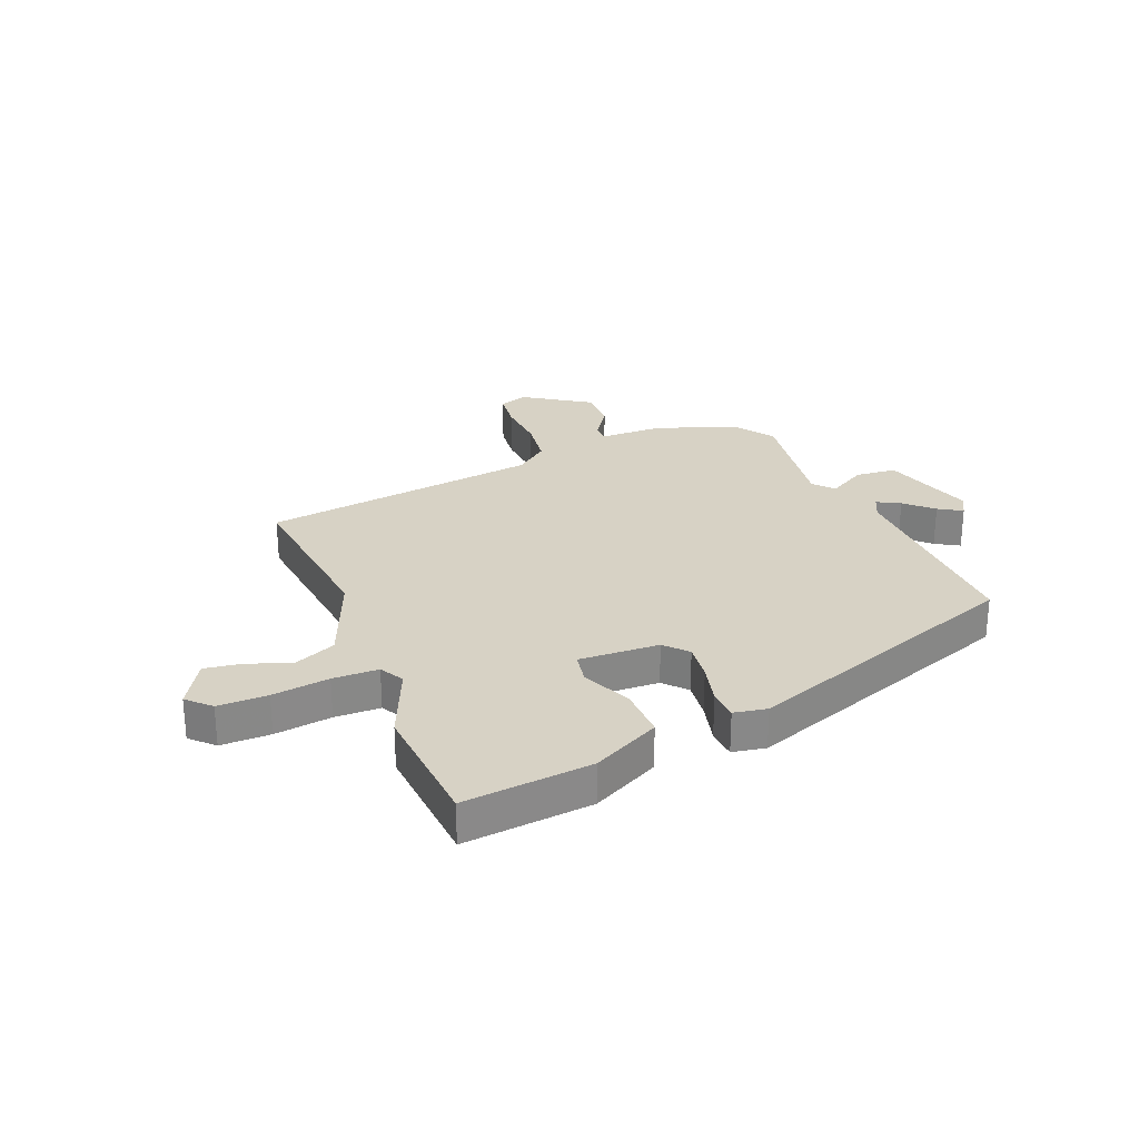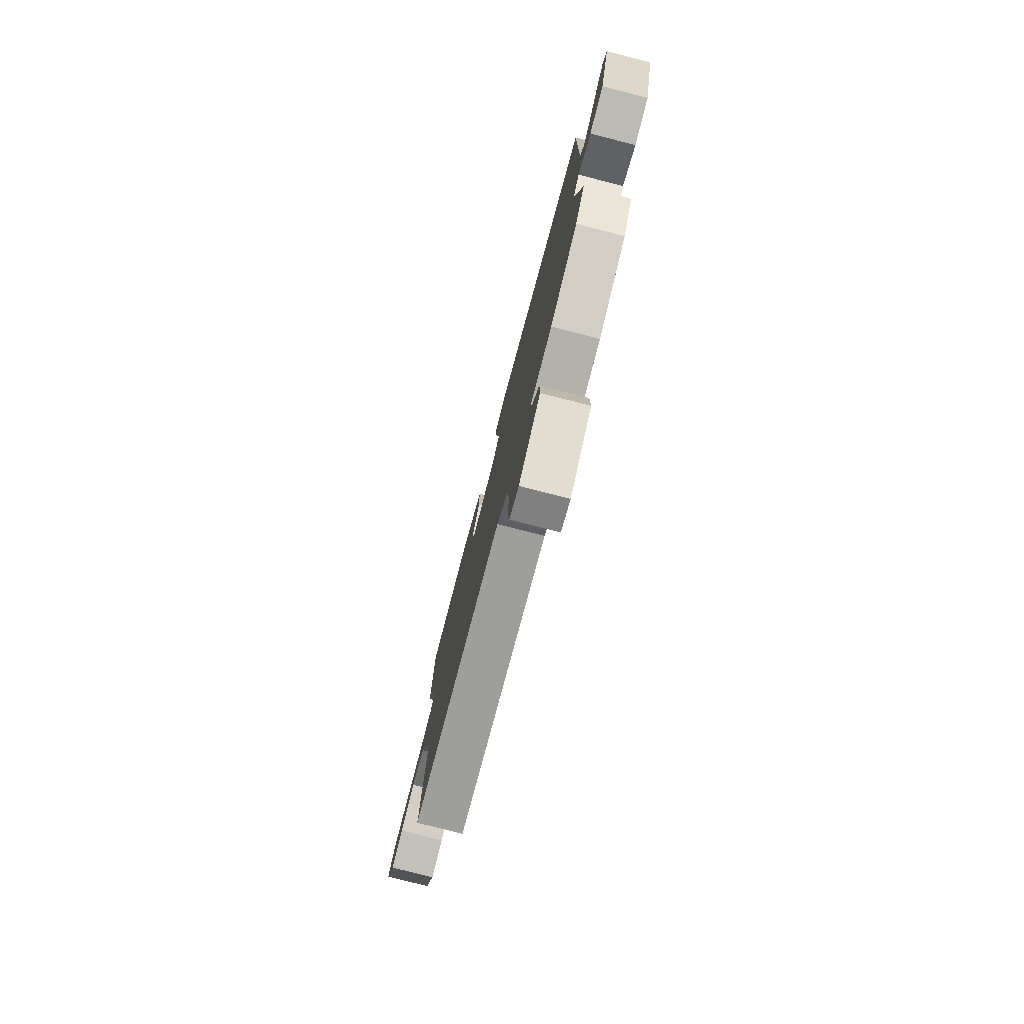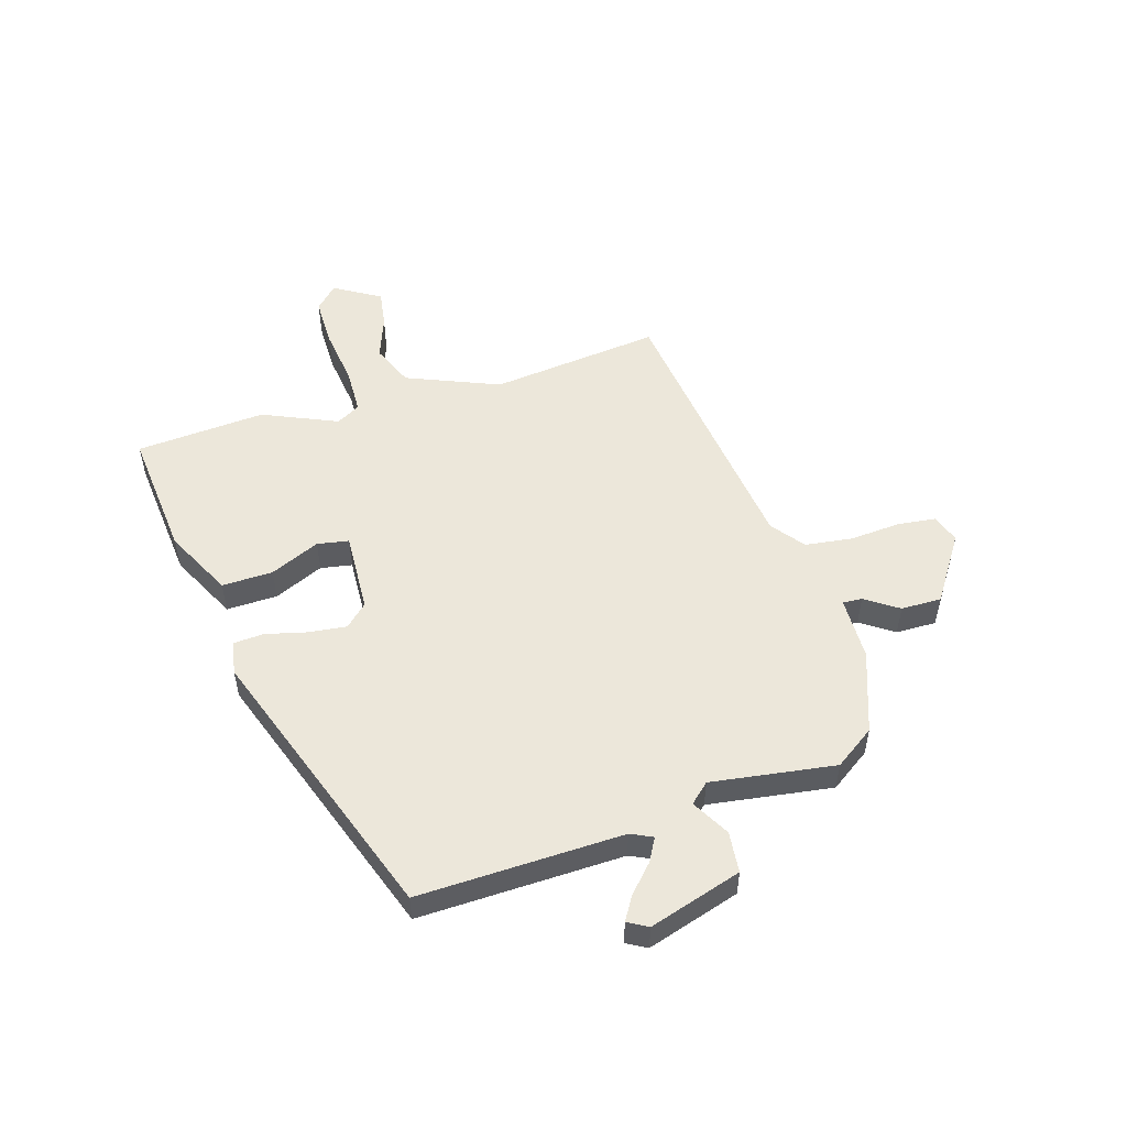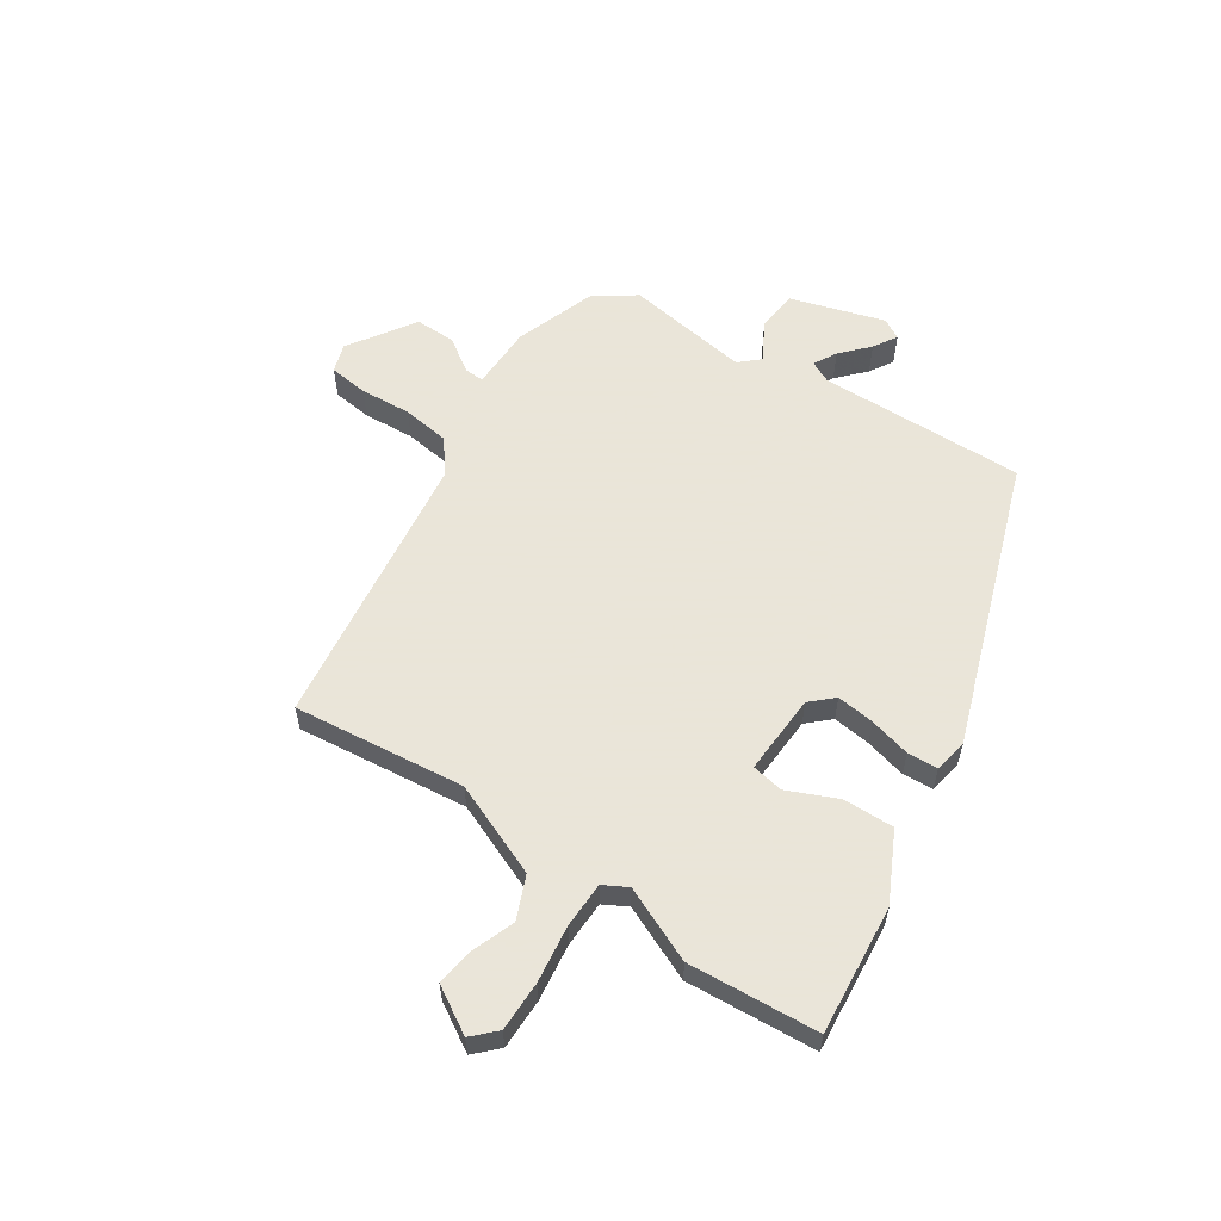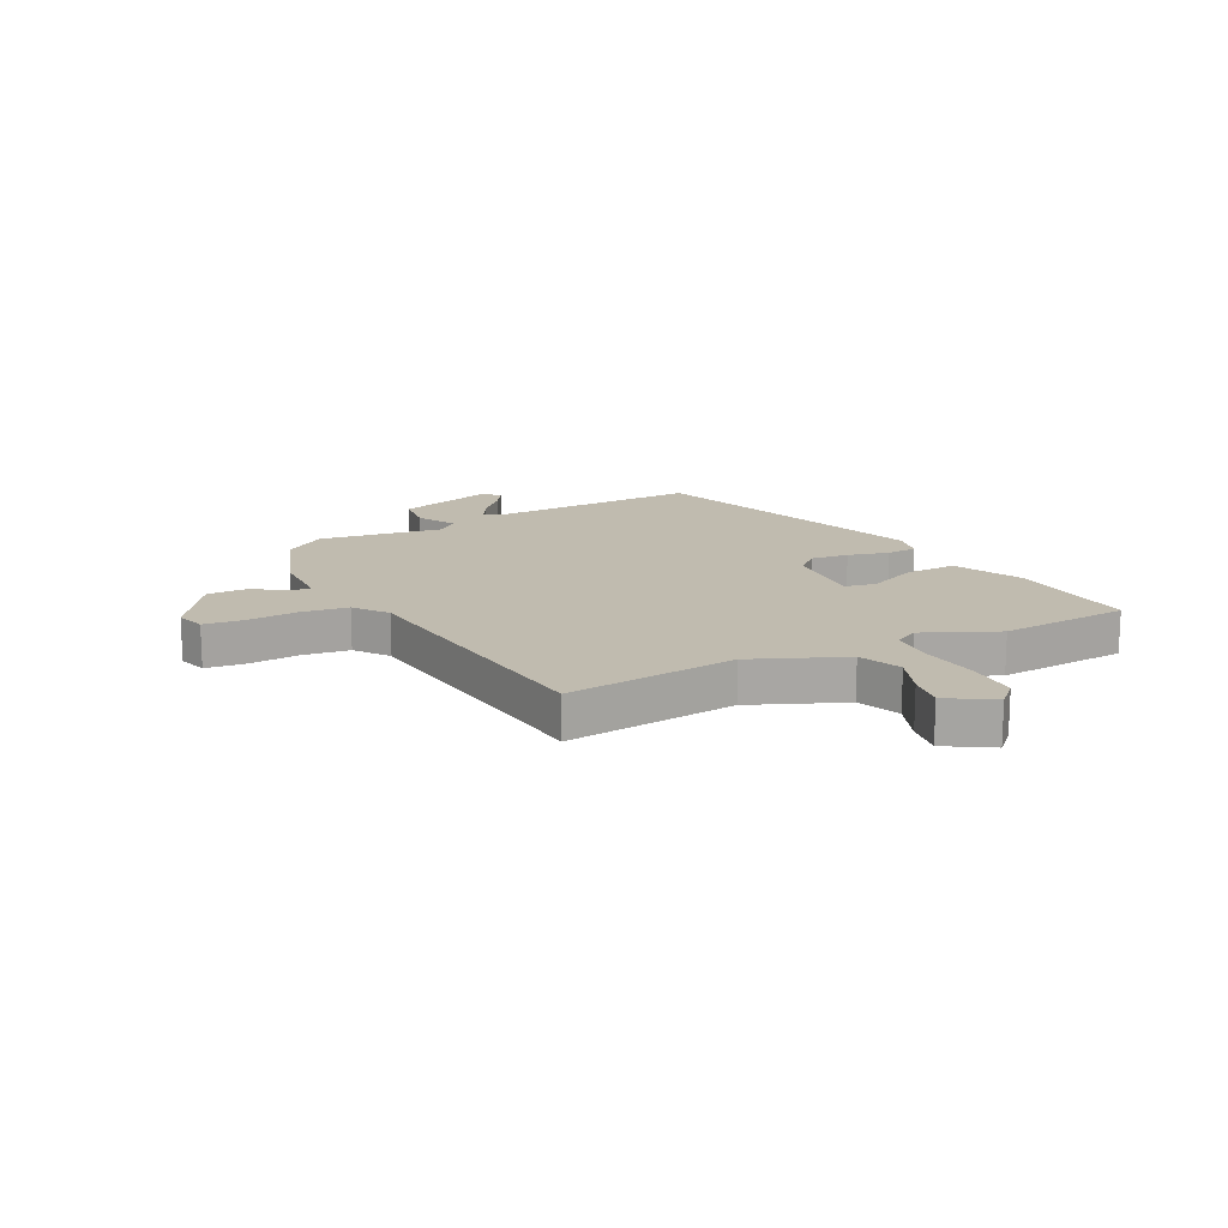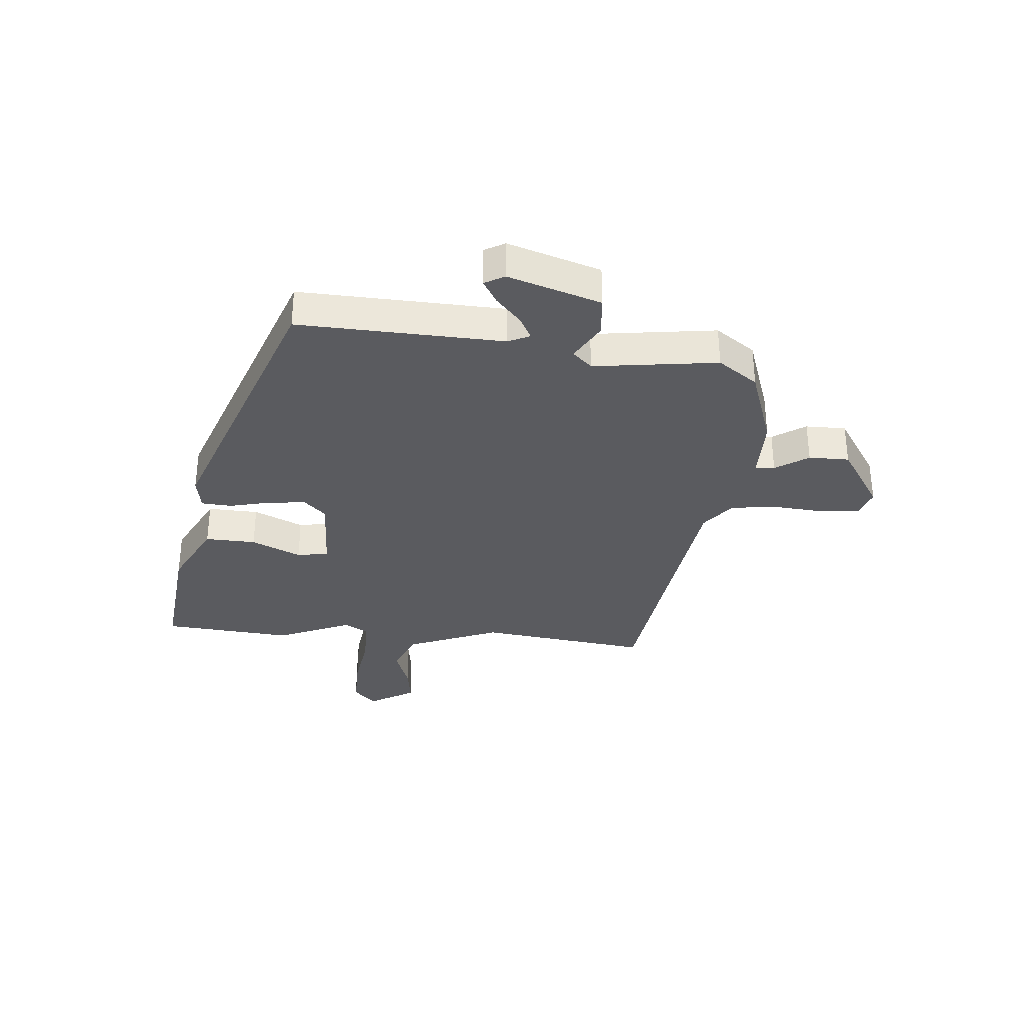
<metadata>
{"format":"obj","ext":"obj","renderer":"f3d","projection":"perspective","resolution":1024,"background":"white","views":[{"elev":27.5,"azim":-22.3,"up":"+Y"},{"elev":-78.0,"azim":75.6,"up":"+Z"},{"elev":53.0,"azim":73.0,"up":"+Y"},{"elev":58.6,"azim":-56.5,"up":"+Y"},{"elev":16.0,"azim":-116.6,"up":"+Y"},{"elev":-33.5,"azim":84.2,"up":"+Y"}]}
</metadata>
<code>
v 0.522 0.07 0.305
v 0.513 0.07 -0.054
v 0.531 0.07 -0.092
v 0.571 0.07 -0.07
v 0.618 0.07 -0.026
v 0.659 0.07 -0.001
v 0.679 0.07 -0.036
v 0.629 0.07 -0.199
v 0.557 0.07 -0.206
v 0.491 0.07 -0.169
v 0.46 0.07 -0.203
v 0.492 0.07 -0.42
v 0.444 0.07 -0.49
v 0.302 0.07 -0.541
v 0.191 0.07 -0.543
v 0.193 0.07 -0.577
v 0.232 0.07 -0.634
v 0.233 0.07 -0.705
v 0.119 0.07 -0.781
v 0.069 0.07 -0.765
v 0.061 0.07 -0.697
v 0.067 0.07 -0.608
v 0.056 0.07 -0.526
v -0.001 0.07 -0.482
v -0.489 0.07 -0.42
v -0.456 0.07 -0.121
v -0.523 0.07 0.041
v -0.597 0.07 0.072
v -0.672 0.07 0.044
v -0.737 0.07 0.034
v -0.785 0.07 0.114
v -0.746 0.07 0.153
v -0.659 0.07 0.153
v -0.559 0.07 0.14
v -0.479 0.07 0.142
v -0.456 0.07 0.184
v -0.513 0.07 0.314
v -0.497 0.07 0.541
v -0.272 0.07 0.52
v -0.154 0.07 0.461
v -0.156 0.07 0.372
v -0.194 0.07 0.285
v -0.184 0.07 0.23
v -0.043 0.07 0.237
v -0.007 0.07 0.276
v -0.015 0.07 0.342
v -0.033 0.07 0.414
v -0.03 0.07 0.467
v 0.028 0.07 0.478
v 0.522 0 0.305
v 0.513 0 -0.054
v 0.531 0 -0.092
v 0.571 0 -0.07
v 0.618 0 -0.026
v 0.659 0 -0.001
v 0.679 0 -0.036
v 0.629 0 -0.199
v 0.557 0 -0.206
v 0.491 0 -0.169
v 0.46 0 -0.203
v 0.492 0 -0.42
v 0.444 0 -0.49
v 0.302 0 -0.541
v 0.191 0 -0.543
v 0.193 0 -0.577
v 0.232 0 -0.634
v 0.233 0 -0.705
v 0.119 0 -0.781
v 0.069 0 -0.765
v 0.061 0 -0.697
v 0.067 0 -0.608
v 0.056 0 -0.526
v -0.001 0 -0.482
v -0.489 0 -0.42
v -0.456 0 -0.121
v -0.523 0 0.041
v -0.597 0 0.072
v -0.672 0 0.044
v -0.737 0 0.034
v -0.785 0 0.114
v -0.746 0 0.153
v -0.659 0 0.153
v -0.559 0 0.14
v -0.479 0 0.142
v -0.456 0 0.184
v -0.513 0 0.314
v -0.497 0 0.541
v -0.272 0 0.52
v -0.154 0 0.461
v -0.156 0 0.372
v -0.194 0 0.285
v -0.184 0 0.23
v -0.043 0 0.237
v -0.007 0 0.276
v -0.015 0 0.342
v -0.033 0 0.414
v -0.03 0 0.467
v 0.028 0 0.478
f 49 1 2
f 48 49 2
f 47 48 2
f 46 47 2
f 45 46 2 3
f 44 45 3
f 43 44 3
f 40 41 42
f 39 40 42
f 38 39 42
f 37 38 42
f 36 37 42
f 35 36 42 43
f 32 33 34
f 31 32 34
f 30 31 34
f 29 30 34
f 28 29 34
f 27 28 34 35
f 35 43 3
f 27 35 3
f 26 27 3
f 20 21 22
f 19 20 22
f 18 19 22
f 17 18 22
f 16 17 22
f 15 16 22 23
f 15 23 24
f 14 15 24
f 13 14 24
f 12 13 24
f 11 12 24
f 8 9 10
f 7 8 10
f 6 7 10
f 5 6 10
f 4 5 10
f 10 11 24
f 4 10 24
f 3 4 24
f 3 24 25 26
f 51 50 98
f 51 98 97
f 51 97 96
f 51 96 95
f 52 51 95 94
f 52 94 93
f 52 93 92
f 91 90 89
f 91 89 88
f 91 88 87
f 91 87 86
f 91 86 85
f 92 91 85 84
f 83 82 81
f 83 81 80
f 83 80 79
f 83 79 78
f 83 78 77
f 84 83 77 76
f 52 92 84
f 52 84 76
f 52 76 75
f 71 70 69
f 71 69 68
f 71 68 67
f 71 67 66
f 71 66 65
f 72 71 65 64
f 73 72 64
f 73 64 63
f 73 63 62
f 73 62 61
f 73 61 60
f 59 58 57
f 59 57 56
f 59 56 55
f 59 55 54
f 59 54 53
f 73 60 59
f 73 59 53
f 73 53 52
f 75 74 73 52
f 1 50 51 2
f 2 51 52 3
f 3 52 53 4
f 4 53 54 5
f 5 54 55 6
f 6 55 56 7
f 7 56 57 8
f 8 57 58 9
f 9 58 59 10
f 10 59 60 11
f 11 60 61 12
f 12 61 62 13
f 13 62 63 14
f 14 63 64 15
f 15 64 65 16
f 16 65 66 17
f 17 66 67 18
f 18 67 68 19
f 19 68 69 20
f 20 69 70 21
f 21 70 71 22
f 22 71 72 23
f 23 72 73 24
f 24 73 74 25
f 25 74 75 26
f 26 75 76 27
f 27 76 77 28
f 28 77 78 29
f 29 78 79 30
f 30 79 80 31
f 31 80 81 32
f 32 81 82 33
f 33 82 83 34
f 34 83 84 35
f 35 84 85 36
f 36 85 86 37
f 37 86 87 38
f 38 87 88 39
f 39 88 89 40
f 40 89 90 41
f 41 90 91 42
f 42 91 92 43
f 43 92 93 44
f 44 93 94 45
f 45 94 95 46
f 46 95 96 47
f 47 96 97 48
f 48 97 98 49
f 49 98 50 1

</code>
